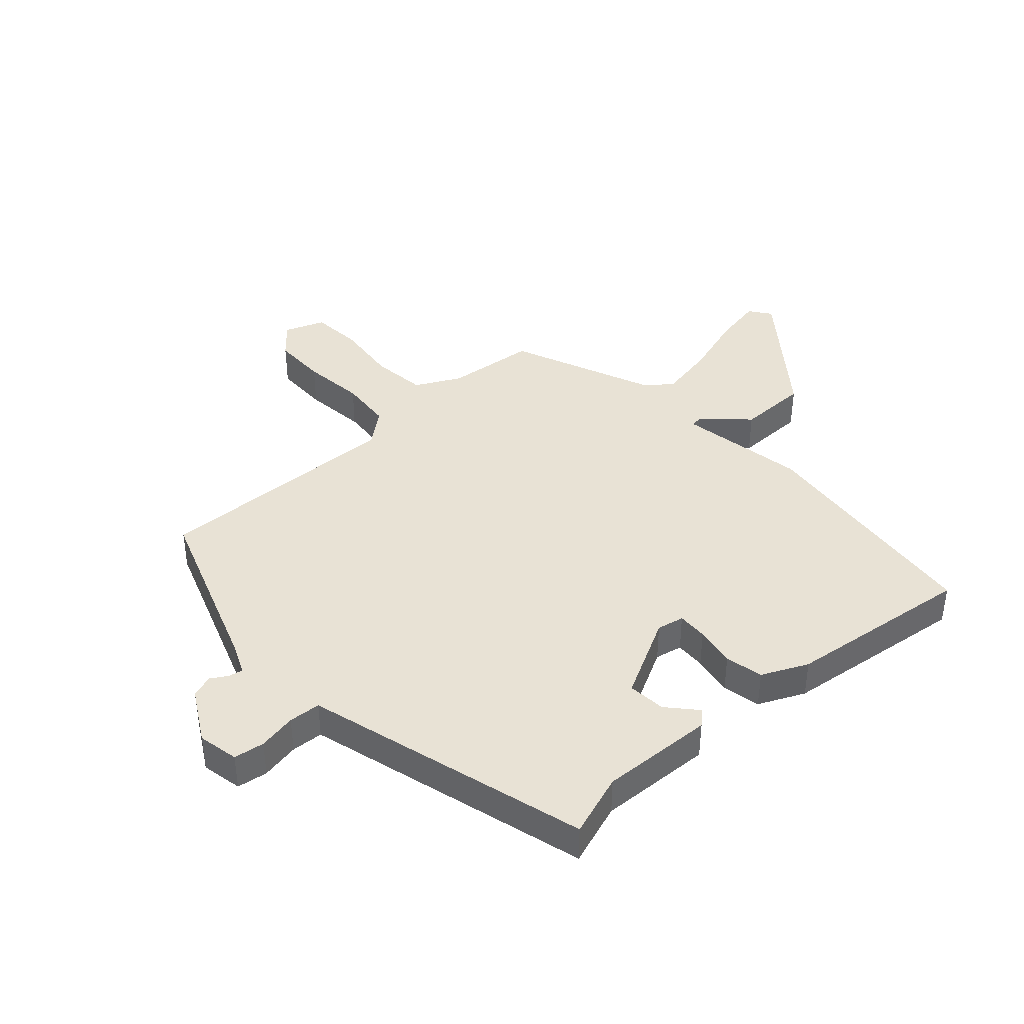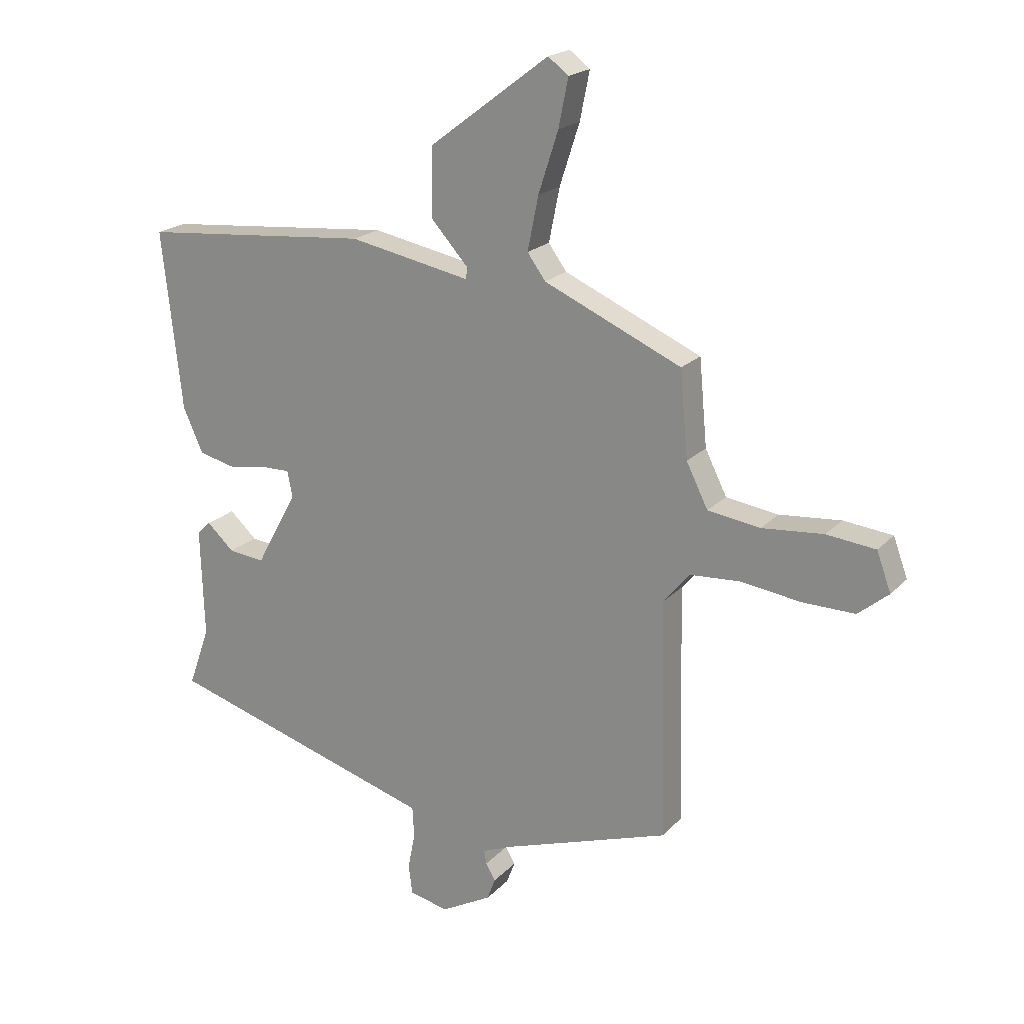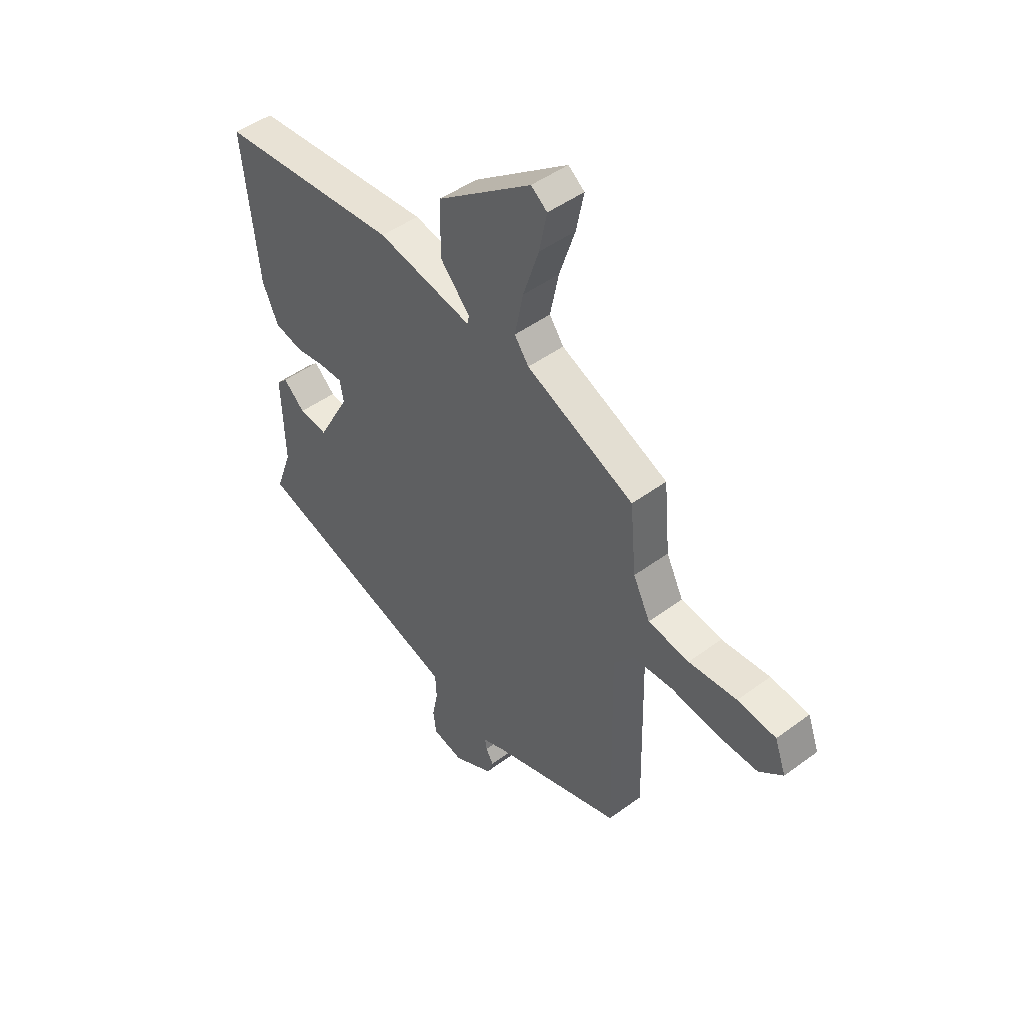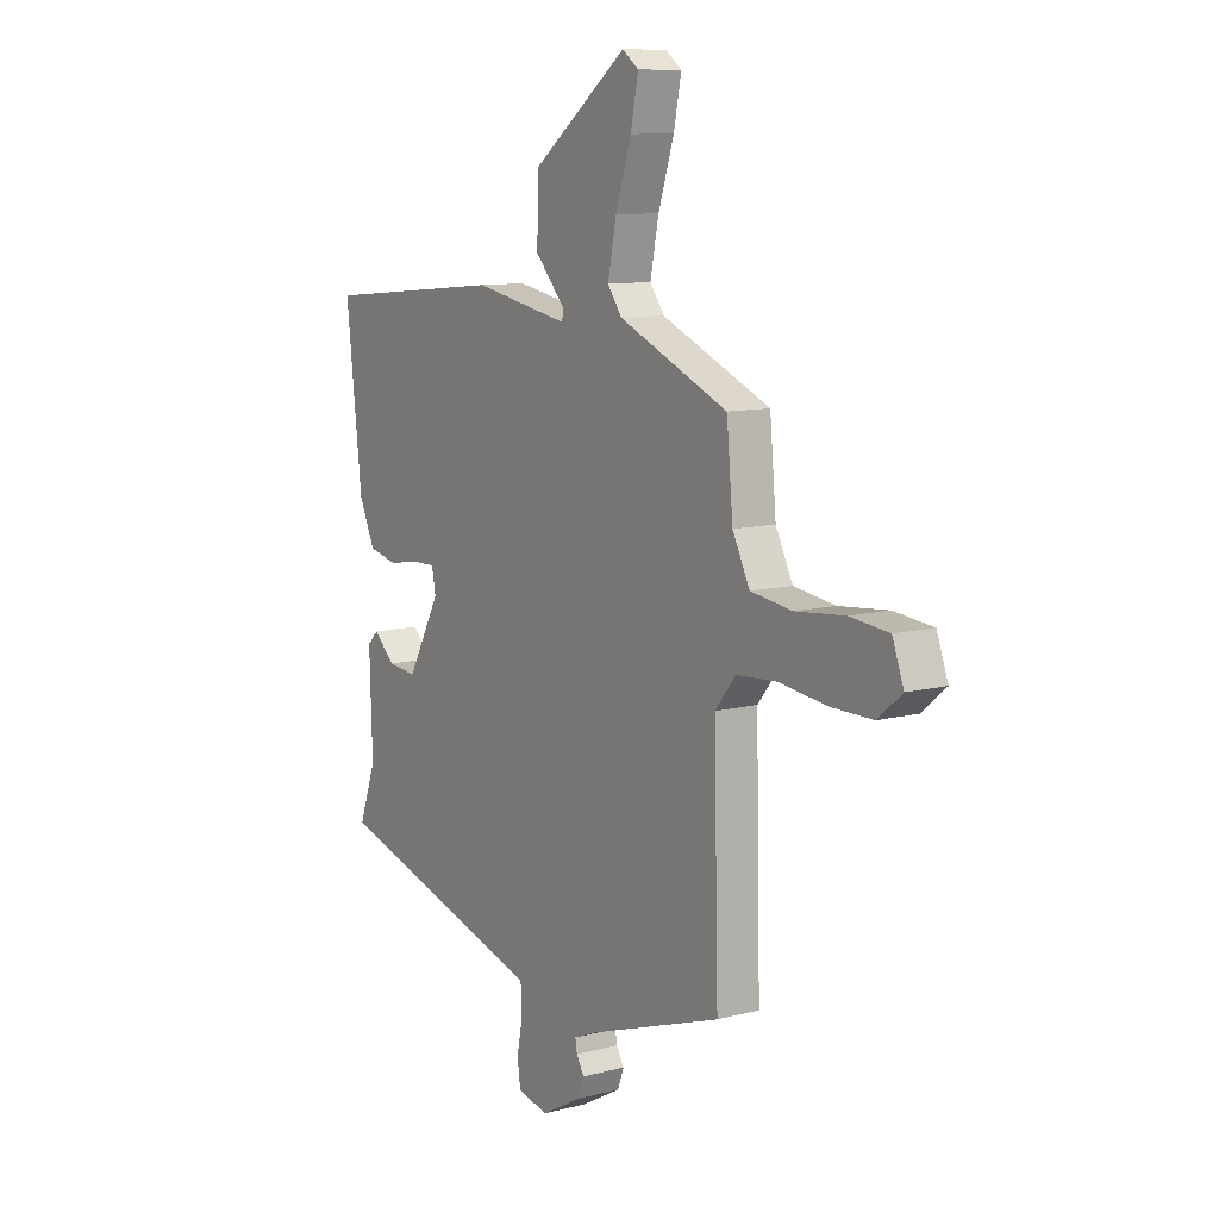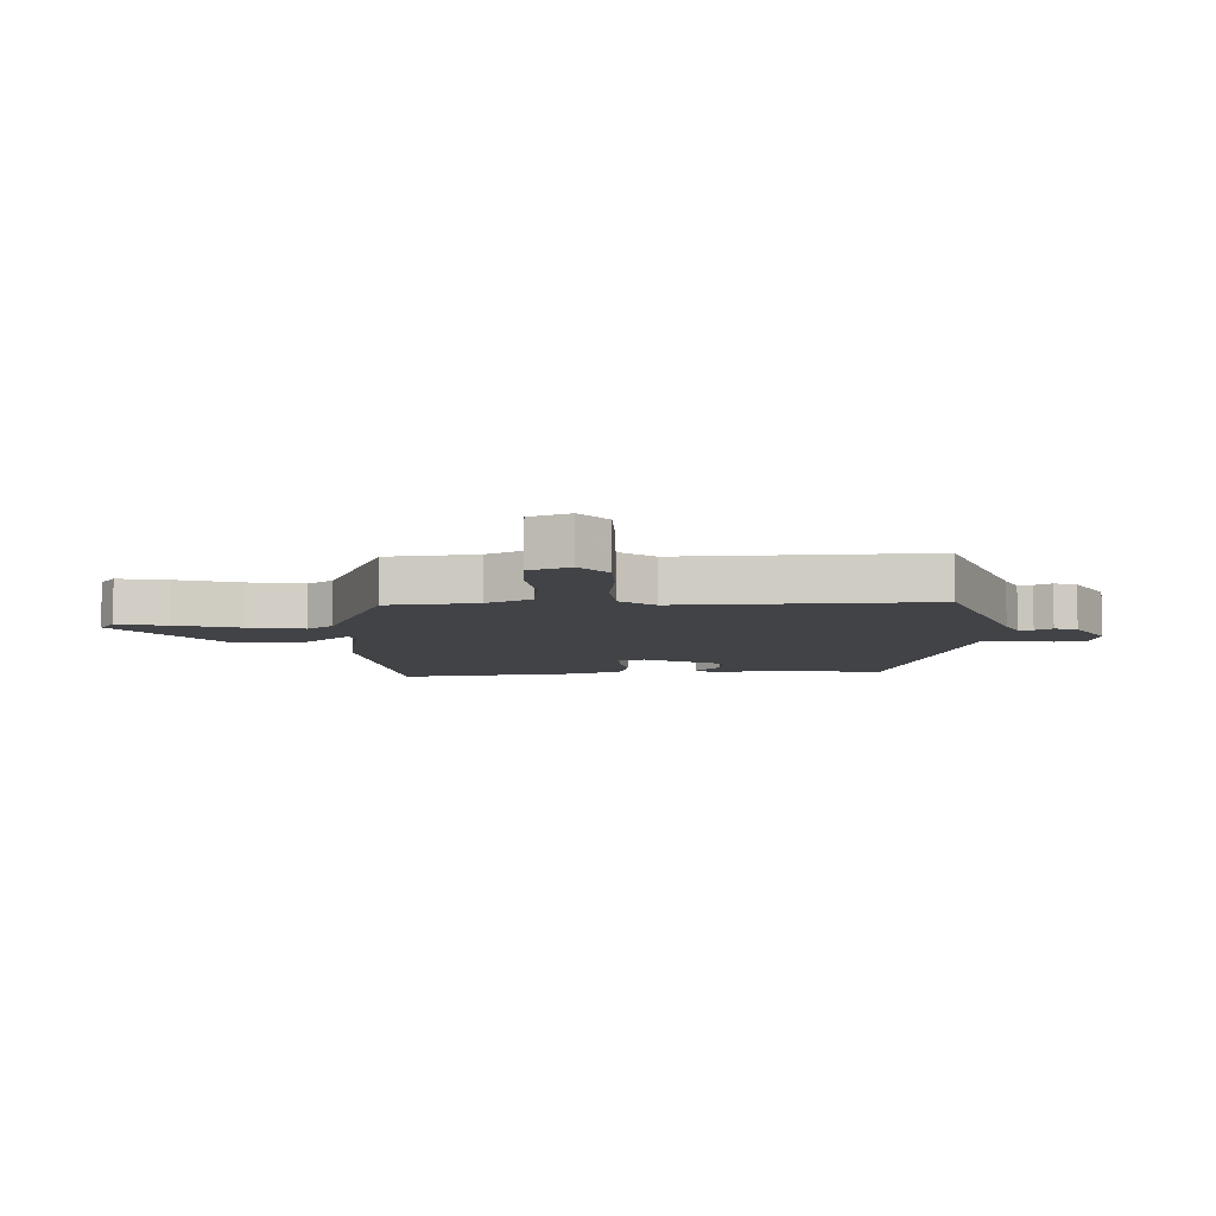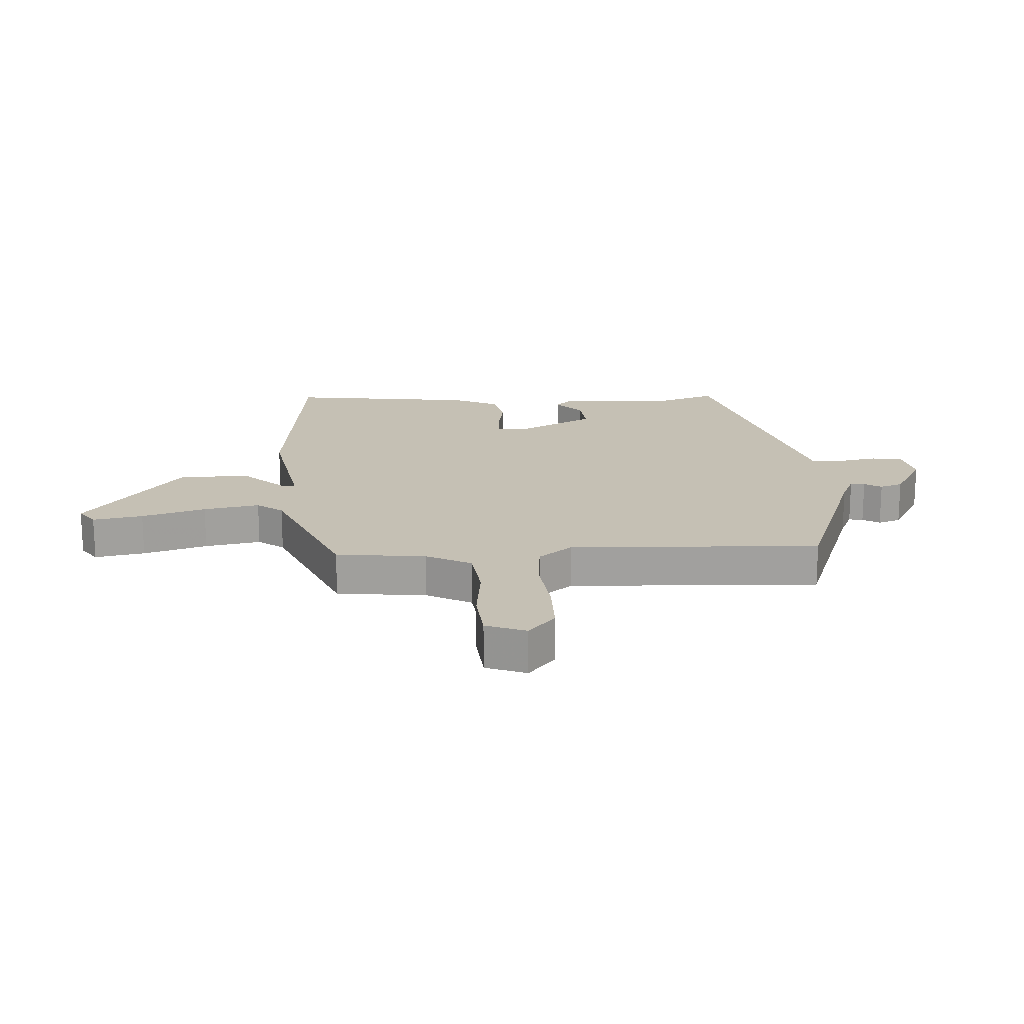
<metadata>
{"format":"obj","ext":"obj","renderer":"f3d","projection":"perspective","resolution":1024,"background":"white","views":[{"elev":40.9,"azim":-131.3,"up":"+Y"},{"elev":20.2,"azim":29.7,"up":"+Z"},{"elev":47.1,"azim":50.1,"up":"+Z"},{"elev":10.0,"azim":56.0,"up":"+Z"},{"elev":-7.3,"azim":93.3,"up":"+Y"},{"elev":18.3,"azim":87.7,"up":"+Y"}]}
</metadata>
<code>
v 0.473 0.07 -0.435
v 0.178 0.07 -0.535
v 0.126 0.07 -0.557
v 0.13 0.07 -0.581
v 0.147 0.07 -0.61
v 0.133 0.07 -0.648
v 0.044 0.07 -0.697
v -0.025 0.07 -0.682
v -0.032 0.07 -0.63
v -0.019 0.07 -0.565
v -0.022 0.07 -0.511
v -0.082 0.07 -0.493
v -0.501 0.07 -0.369
v -0.463 0.07 -0.263
v -0.469 0.07 -0.07
v -0.445 0.07 -0.046
v -0.397 0.07 -0.09
v -0.333 0.07 -0.097
v -0.26 0.07 0.037
v -0.269 0.07 0.083
v -0.32 0.07 0.082
v -0.389 0.07 0.071
v -0.453 0.07 0.086
v -0.488 0.07 0.164
v -0.523 0.07 0.479
v -0.117 0.07 0.516
v 0.096 0.07 0.475
v 0.1 0.07 0.494
v 0.033 0.07 0.568
v 0.035 0.07 0.687
v 0.246 0.07 0.846
v 0.282 0.07 0.819
v 0.265 0.07 0.735
v 0.23 0.07 0.628
v 0.211 0.07 0.534
v 0.243 0.07 0.49
v 0.485 0.07 0.384
v 0.499 0.07 0.233
v 0.537 0.07 0.157
v 0.629 0.07 0.144
v 0.737 0.07 0.154
v 0.823 0.07 0.145
v 0.848 0.07 0.077
v 0.795 0.07 0.033
v 0.703 0.07 0.034
v 0.598 0.07 0.048
v 0.509 0.07 0.042
v 0.463 0.07 -0.014
v 0.473 0 -0.435
v 0.178 0 -0.535
v 0.126 0 -0.557
v 0.13 0 -0.581
v 0.147 0 -0.61
v 0.133 0 -0.648
v 0.044 0 -0.697
v -0.025 0 -0.682
v -0.032 0 -0.63
v -0.019 0 -0.565
v -0.022 0 -0.511
v -0.082 0 -0.493
v -0.501 0 -0.369
v -0.463 0 -0.263
v -0.469 0 -0.07
v -0.445 0 -0.046
v -0.397 0 -0.09
v -0.333 0 -0.097
v -0.26 0 0.037
v -0.269 0 0.083
v -0.32 0 0.082
v -0.389 0 0.071
v -0.453 0 0.086
v -0.488 0 0.164
v -0.523 0 0.479
v -0.117 0 0.516
v 0.096 0 0.475
v 0.1 0 0.494
v 0.033 0 0.568
v 0.035 0 0.687
v 0.246 0 0.846
v 0.282 0 0.819
v 0.265 0 0.735
v 0.23 0 0.628
v 0.211 0 0.534
v 0.243 0 0.49
v 0.485 0 0.384
v 0.499 0 0.233
v 0.537 0 0.157
v 0.629 0 0.144
v 0.737 0 0.154
v 0.823 0 0.145
v 0.848 0 0.077
v 0.795 0 0.033
v 0.703 0 0.034
v 0.598 0 0.048
v 0.509 0 0.042
v 0.463 0 -0.014
f 43 44 45 46
f 43 46 47
f 40 41 42 43
f 39 40 43 47
f 38 39 47 48
f 36 37 38 48
f 31 32 33 34
f 31 34 35
f 28 29 30 31
f 27 28 31 35
f 24 25 26 27
f 21 22 23 24
f 20 21 24 27
f 19 20 27 35
f 14 15 16 17
f 12 13 14 17
f 11 12 17 18
f 7 8 9 10
f 7 10 11
f 4 5 6 7
f 3 4 7 11
f 2 3 11 18
f 19 35 36 48
f 18 19 48
f 1 2 18 48
f 94 93 92 91
f 95 94 91
f 91 90 89 88
f 95 91 88 87
f 96 95 87 86
f 96 86 85 84
f 82 81 80 79
f 83 82 79
f 79 78 77 76
f 83 79 76 75
f 75 74 73 72
f 72 71 70 69
f 75 72 69 68
f 83 75 68 67
f 65 64 63 62
f 65 62 61 60
f 66 65 60 59
f 58 57 56 55
f 59 58 55
f 55 54 53 52
f 59 55 52 51
f 66 59 51 50
f 96 84 83 67
f 96 67 66
f 96 66 50 49
f 1 49 50 2
f 2 50 51 3
f 3 51 52 4
f 4 52 53 5
f 5 53 54 6
f 6 54 55 7
f 7 55 56 8
f 8 56 57 9
f 9 57 58 10
f 10 58 59 11
f 11 59 60 12
f 12 60 61 13
f 13 61 62 14
f 14 62 63 15
f 15 63 64 16
f 16 64 65 17
f 17 65 66 18
f 18 66 67 19
f 19 67 68 20
f 20 68 69 21
f 21 69 70 22
f 22 70 71 23
f 23 71 72 24
f 24 72 73 25
f 25 73 74 26
f 26 74 75 27
f 27 75 76 28
f 28 76 77 29
f 29 77 78 30
f 30 78 79 31
f 31 79 80 32
f 32 80 81 33
f 33 81 82 34
f 34 82 83 35
f 35 83 84 36
f 36 84 85 37
f 37 85 86 38
f 38 86 87 39
f 39 87 88 40
f 40 88 89 41
f 41 89 90 42
f 42 90 91 43
f 43 91 92 44
f 44 92 93 45
f 45 93 94 46
f 46 94 95 47
f 47 95 96 48
f 48 96 49 1

</code>
